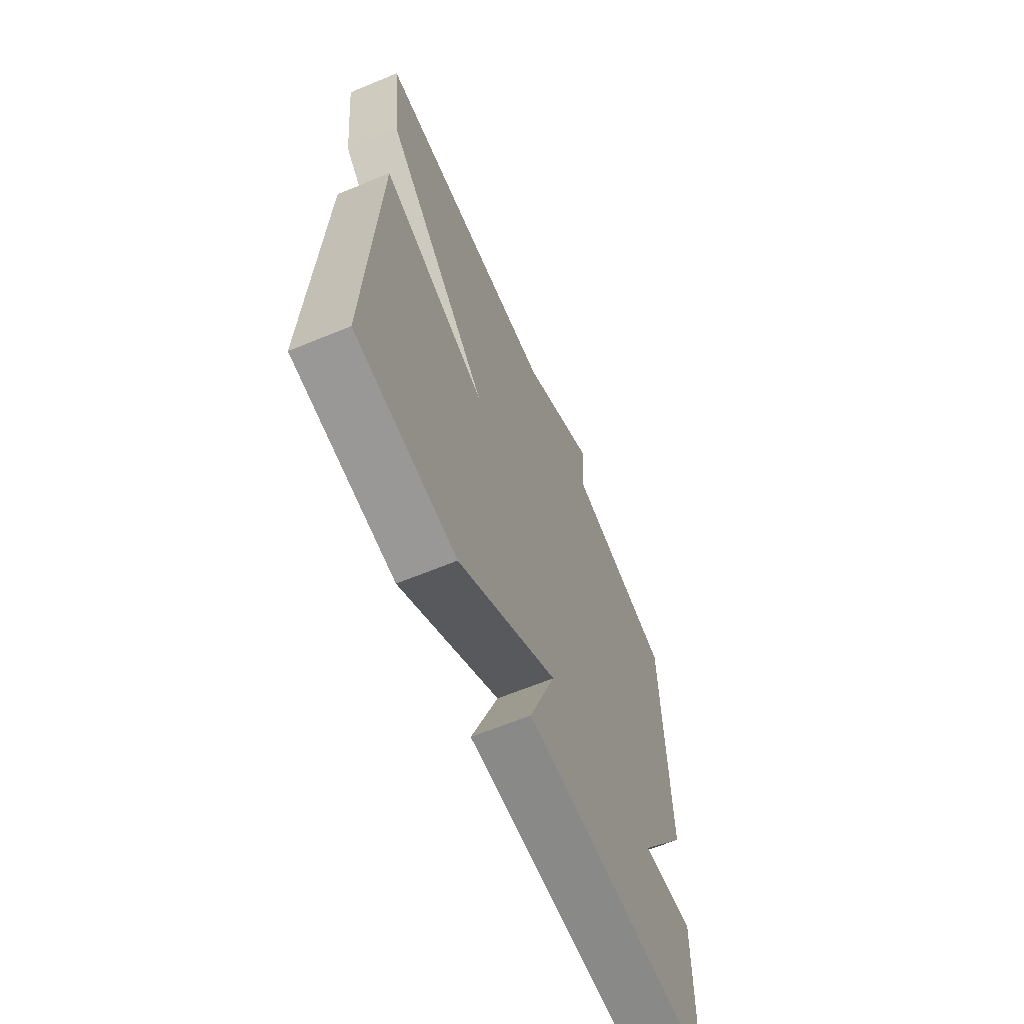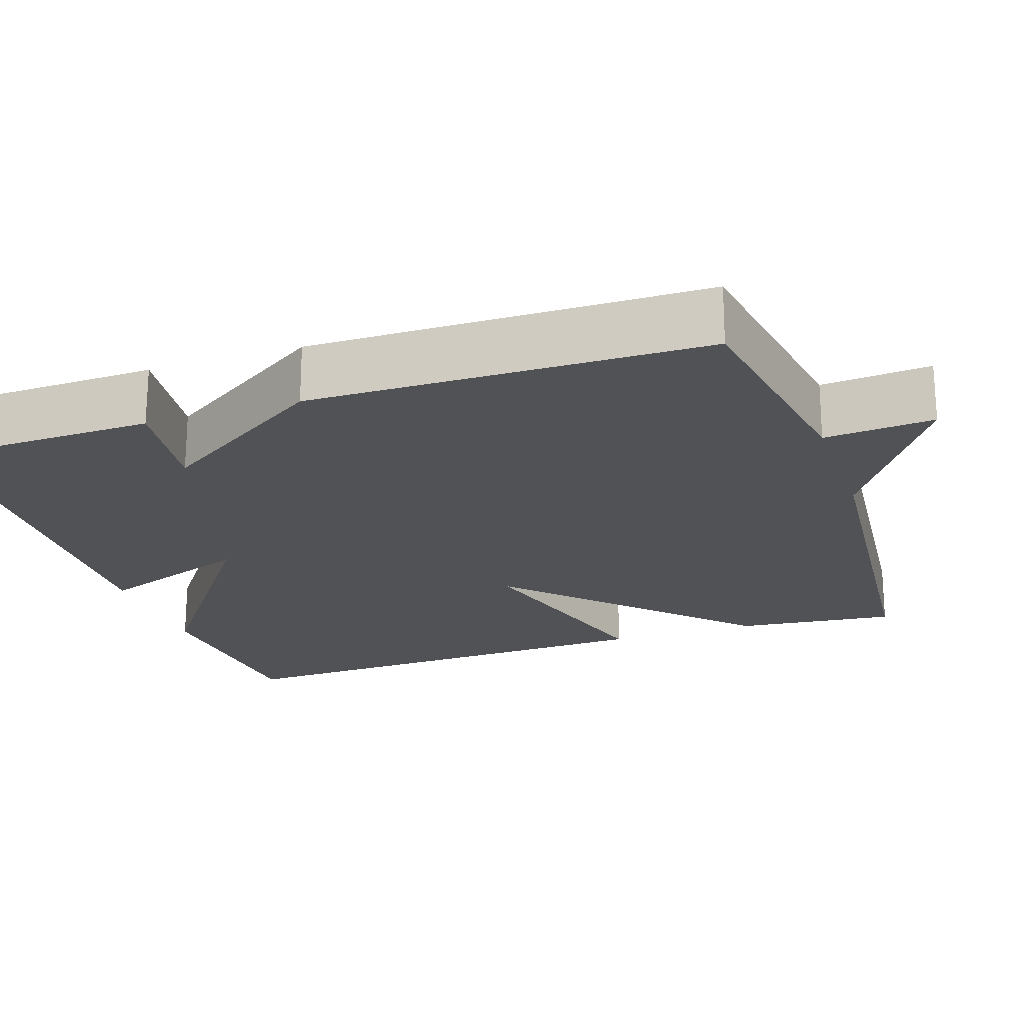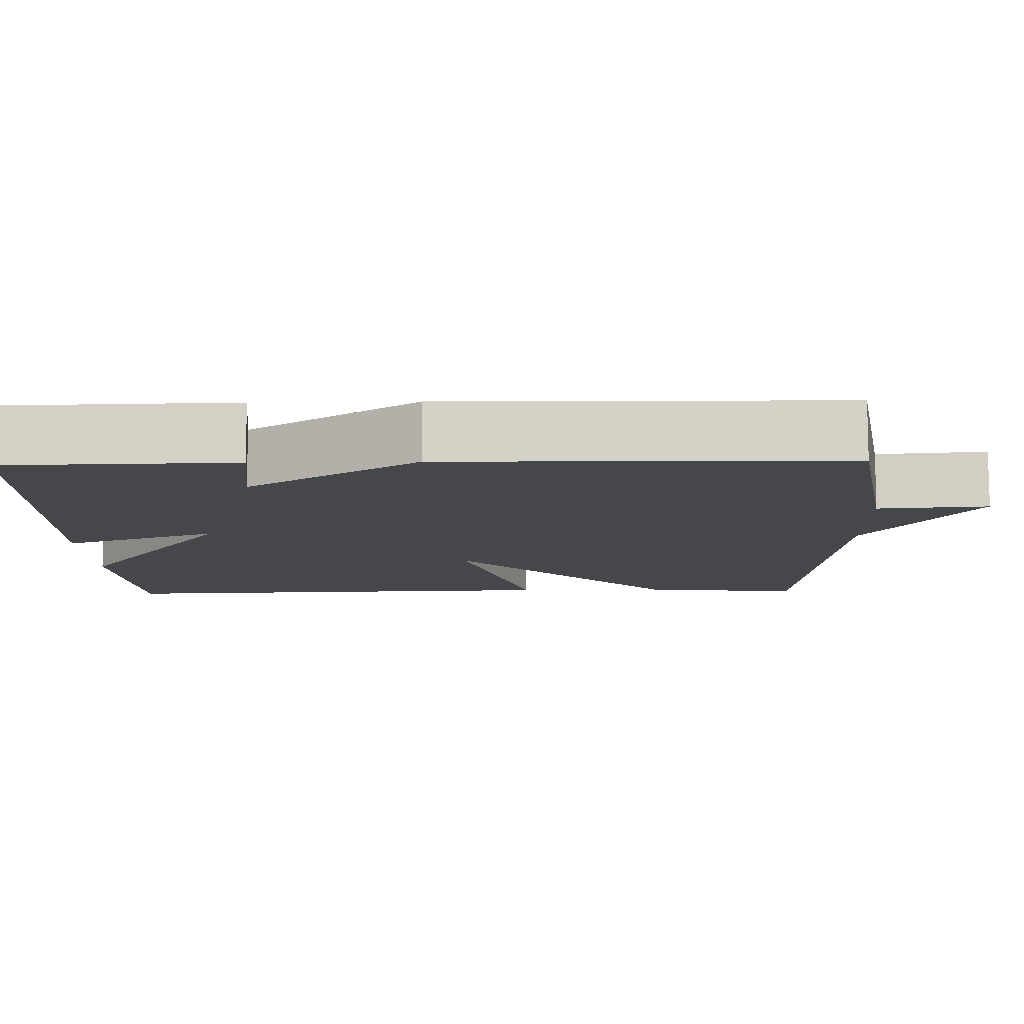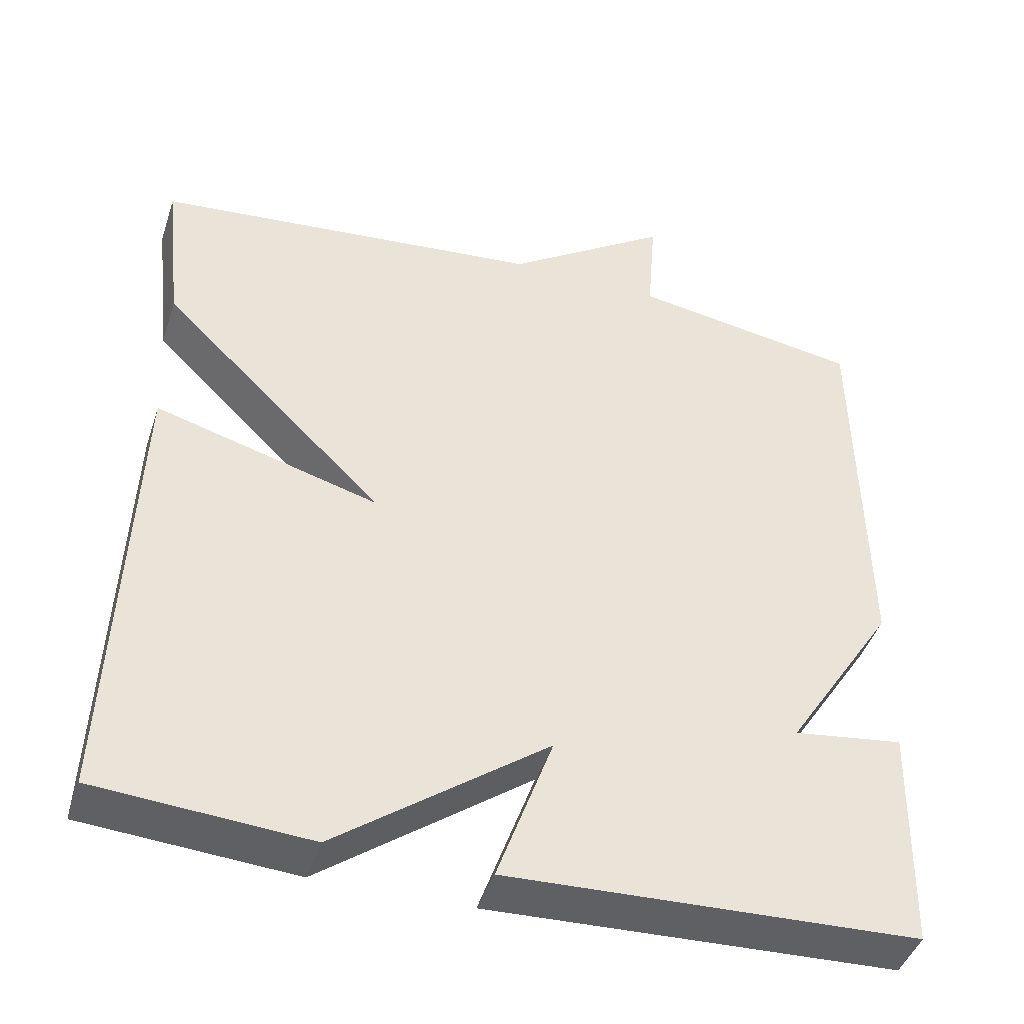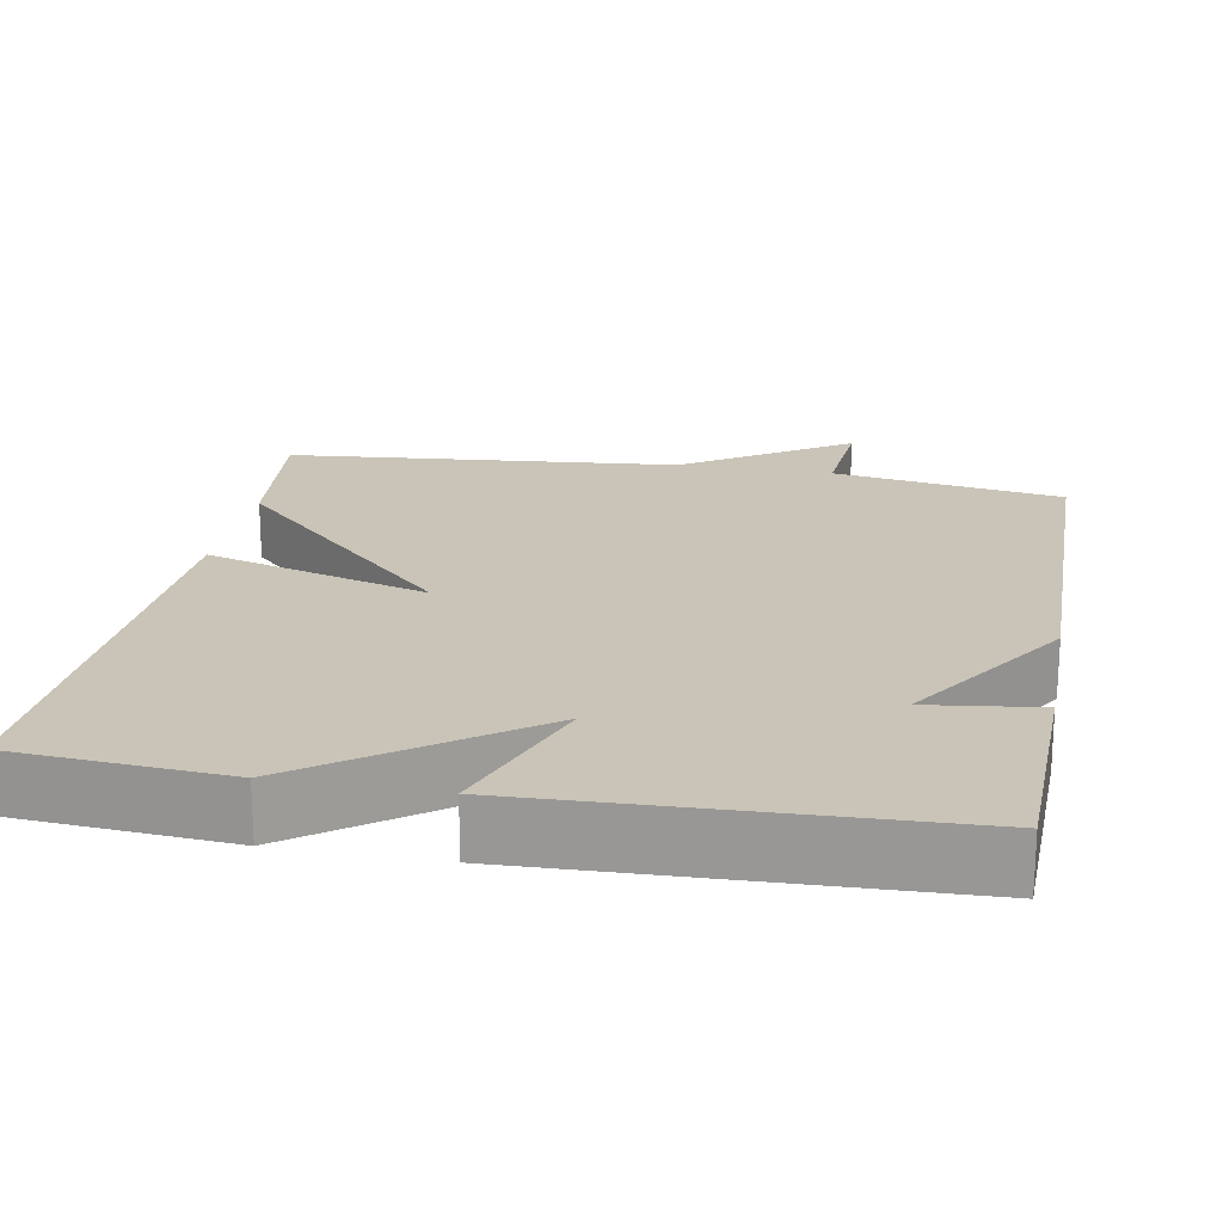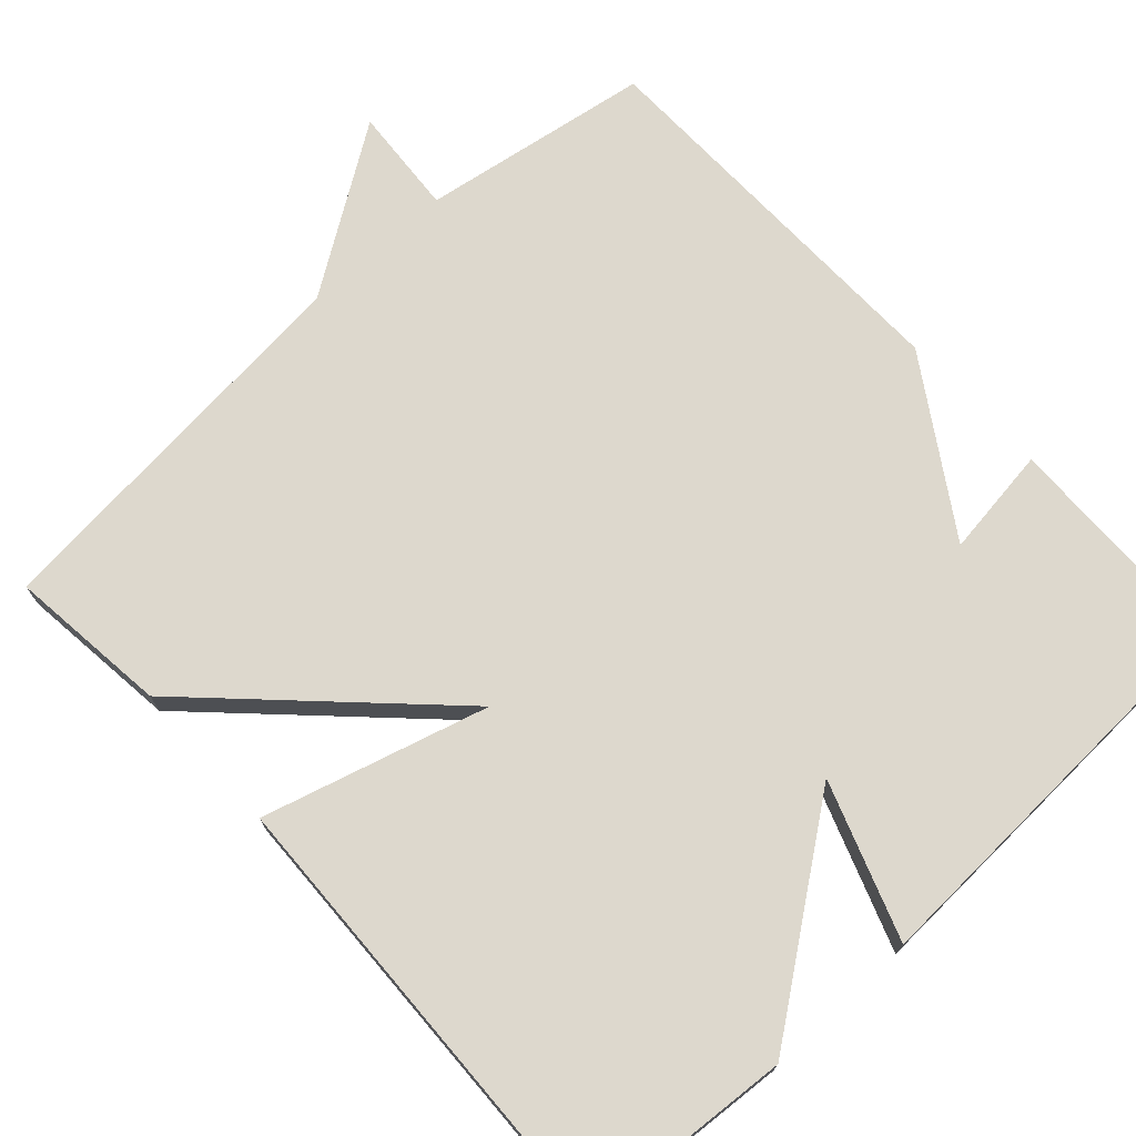
<metadata>
{"format":"obj","ext":"obj","renderer":"f3d","projection":"perspective","resolution":1024,"background":"white","views":[{"elev":-64.9,"azim":112.5,"up":"+Z"},{"elev":-21.1,"azim":-71.2,"up":"+Y"},{"elev":-10.5,"azim":-88.5,"up":"+Y"},{"elev":-43.8,"azim":162.3,"up":"+Z"},{"elev":20.0,"azim":-169.5,"up":"+Y"},{"elev":72.3,"azim":137.4,"up":"+Y"}]}
</metadata>
<code>
v 0.5 0.07 -0.5
v 0.228 0.07 -0.52
v -0.044 0.07 -0.32
v 0.028 0.07 -0.52
v -0.5 0.07 -0.5
v -0.507 0.07 -0.205
v -0.365 0.07 -0.224
v -0.507 0.07 -0.005
v -0.5 0.07 0.5
v -0.204 0.07 0.548
v -0.215 0.07 0.688
v -0.004 0.07 0.548
v 0.5 0.07 0.5
v 0.477 0.07 0.294
v 0.189 0.07 0.012
v 0.477 0.07 0.094
v 0.5 0 -0.5
v 0.228 0 -0.52
v -0.044 0 -0.32
v 0.028 0 -0.52
v -0.5 0 -0.5
v -0.507 0 -0.205
v -0.365 0 -0.224
v -0.507 0 -0.005
v -0.5 0 0.5
v -0.204 0 0.548
v -0.215 0 0.688
v -0.004 0 0.548
v 0.5 0 0.5
v 0.477 0 0.294
v 0.189 0 0.012
v 0.477 0 0.094
f 1 2 3
f 16 1 3
f 15 16 3
f 12 13 14 15
f 12 15 3
f 11 12 3
f 10 11 3
f 9 10 3
f 8 9 3
f 7 8 3
f 5 6 7
f 4 5 7
f 3 4 7
f 19 18 17
f 19 17 32
f 19 32 31
f 31 30 29 28
f 19 31 28
f 19 28 27
f 19 27 26
f 19 26 25
f 19 25 24
f 19 24 23
f 23 22 21
f 23 21 20
f 23 20 19
f 1 17 18 2
f 2 18 19 3
f 3 19 20 4
f 4 20 21 5
f 5 21 22 6
f 6 22 23 7
f 7 23 24 8
f 8 24 25 9
f 9 25 26 10
f 10 26 27 11
f 11 27 28 12
f 12 28 29 13
f 13 29 30 14
f 14 30 31 15
f 15 31 32 16
f 16 32 17 1

</code>
